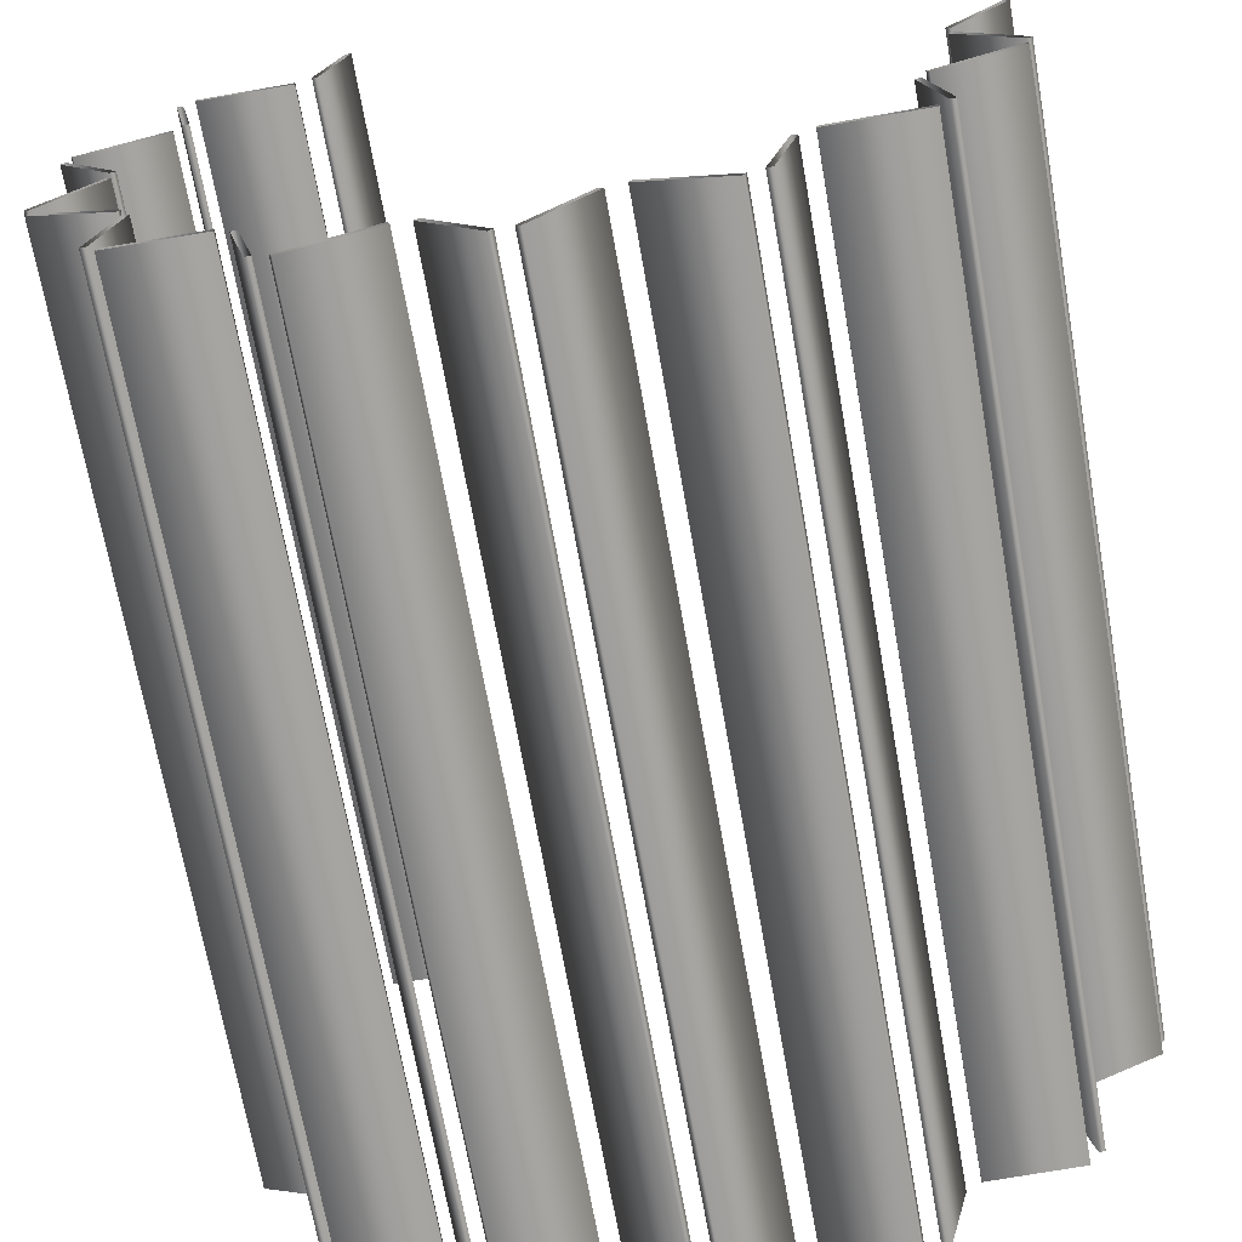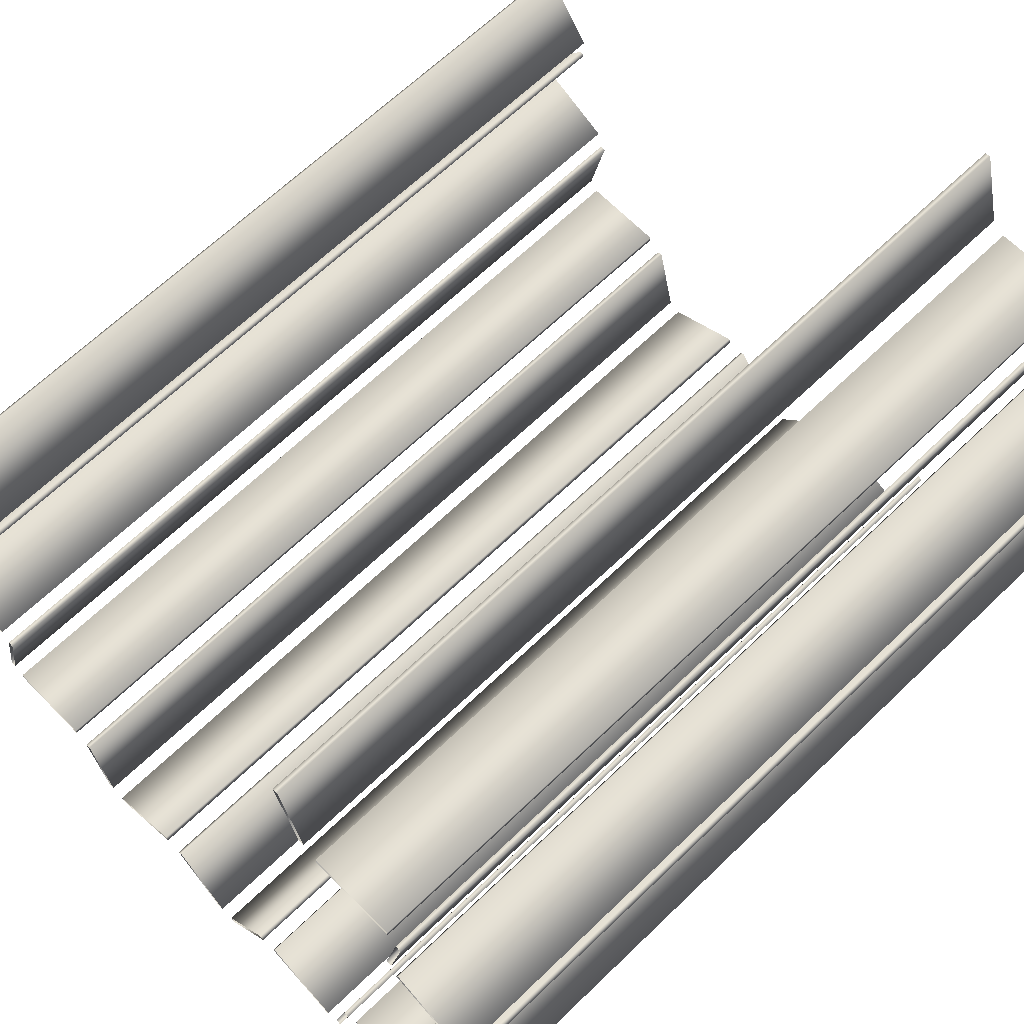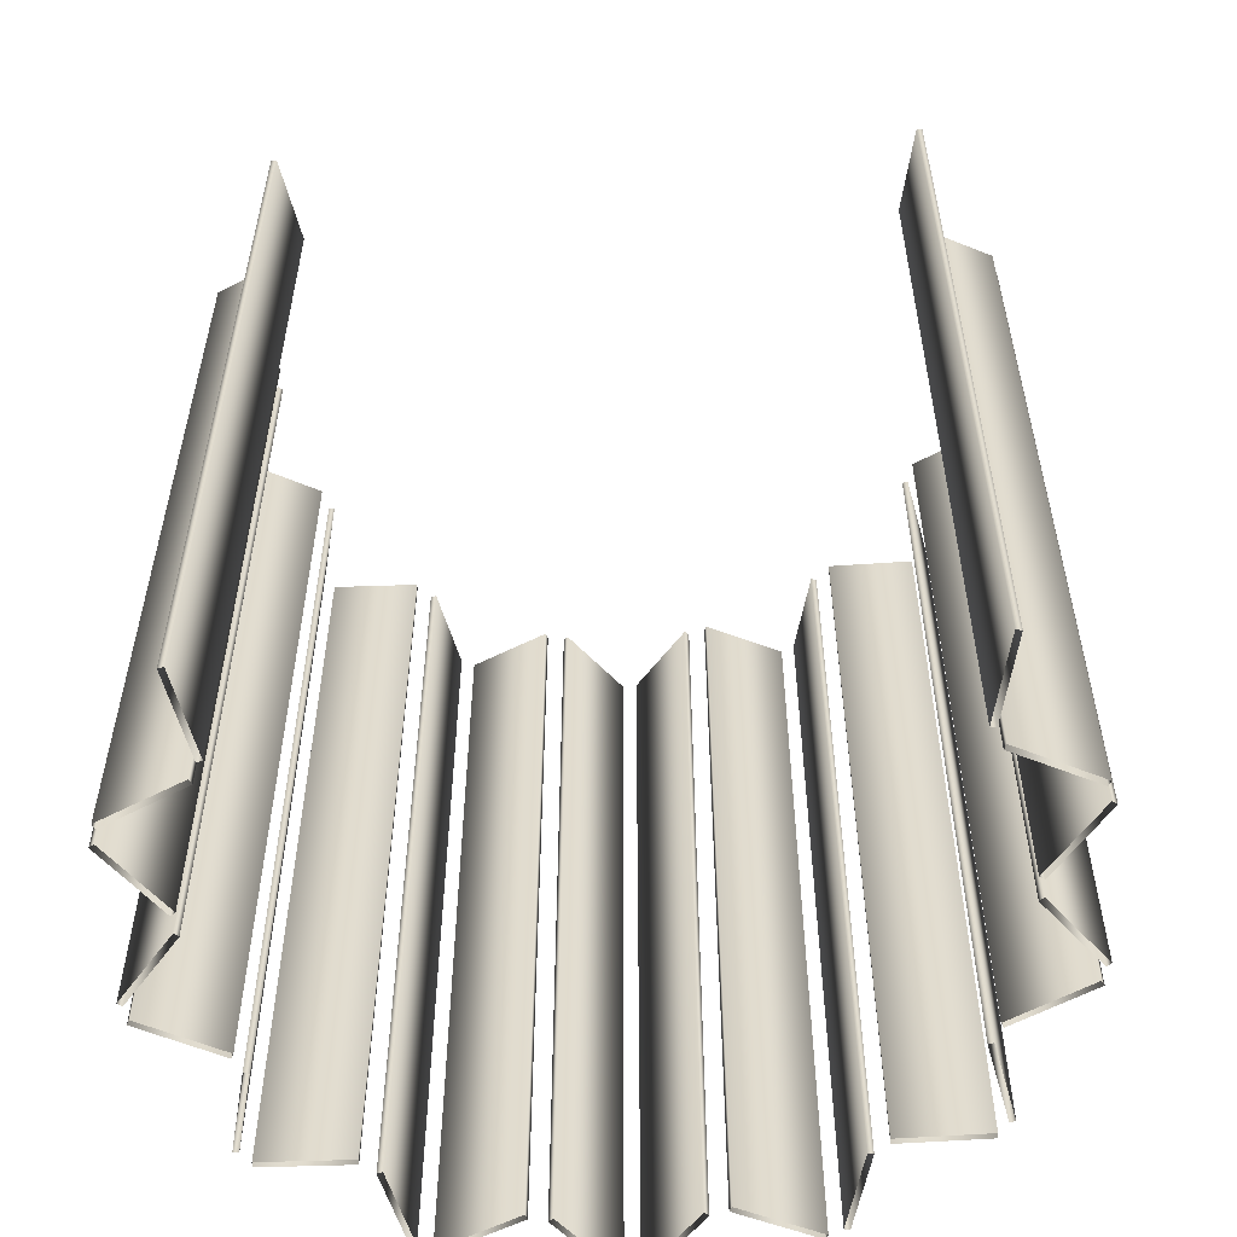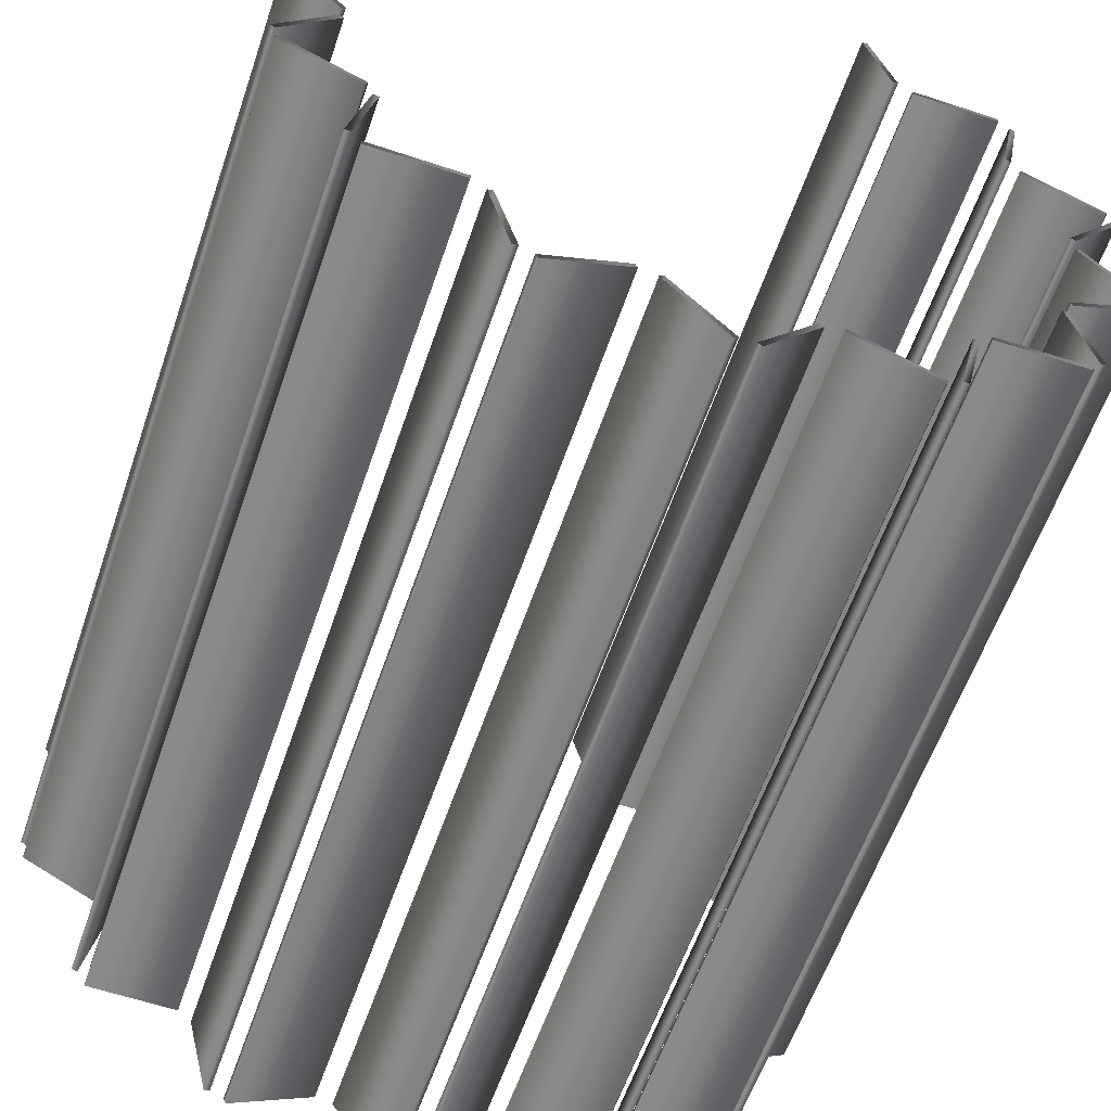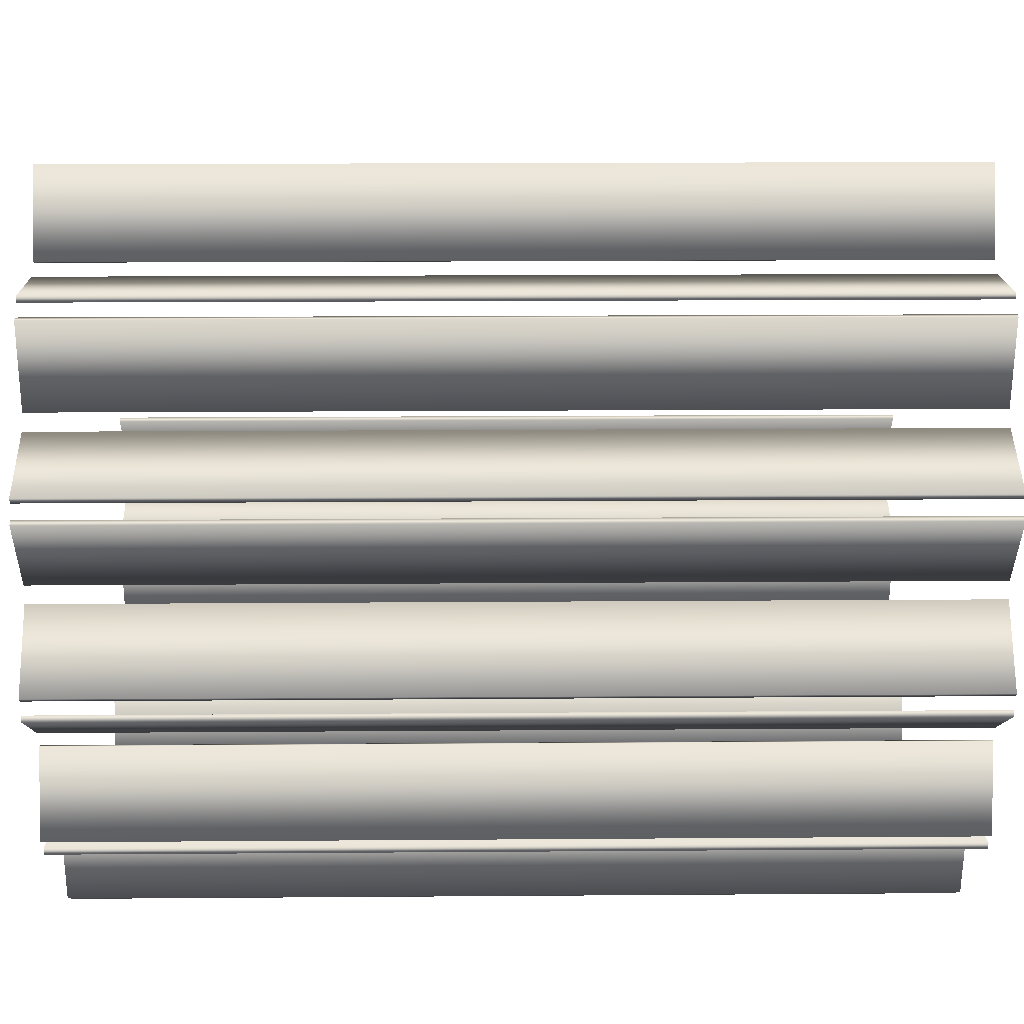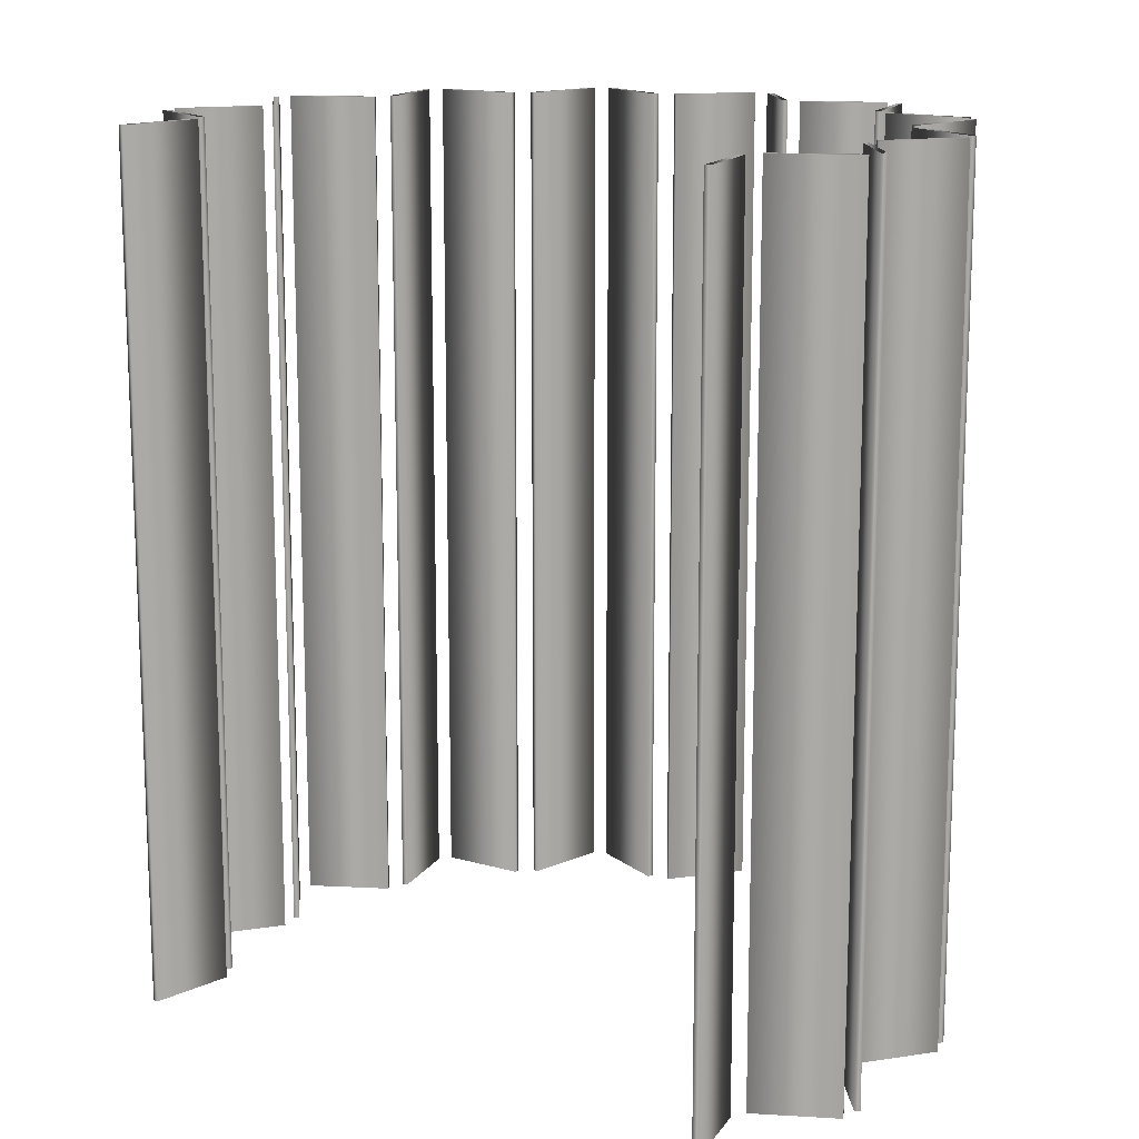
<metadata>
{"format":"obj","ext":"obj","renderer":"f3d","projection":"perspective","resolution":1024,"background":"white","views":[{"elev":-69.2,"azim":10.0,"up":"+Z"},{"elev":65.1,"azim":-134.2,"up":"+Z"},{"elev":-56.3,"azim":29.5,"up":"+Y"},{"elev":-59.3,"azim":161.2,"up":"+Z"},{"elev":16.6,"azim":-90.9,"up":"+Z"},{"elev":14.4,"azim":59.8,"up":"+Y"}]}
</metadata>
<code>
v 1.356 3 -0.2701
v 1.356 0 -0.2701
v 1.356 3 0.2701
v 1.356 0 0.2701
v 1.34 3 -0.2824
v 1.34 0 -0.2824
v 1.34 3 0.2824
v 1.34 0 0.2824
v 1.338 3 -0.3489
v 1.338 0 -0.3489
v 1.329 3 -0.331
v 1.329 0 -0.331
v 1.17 3 -0.02969
v 1.17 0 -0.02969
v 1.17 3 0.02969
v 1.17 0 0.02969
v 1.154 3 -0.04193
v 1.154 0 -0.04193
v 1.154 3 0.04193
v 1.154 0 0.04193
v 1.102 3 -0.835
v 1.102 0 -0.835
v 1.083 3 -0.8391
v 1.083 0 -0.8391
v 1.066 3 -0.4839
v 1.066 0 -0.4839
v 1.057 3 -0.466
v 1.057 0 -0.466
v 1.052 3 -0.8979
v 1.052 0 -0.8979
v 1.052 3 -0.8779
v 1.052 0 -0.8779
v 1.04 3 -0.5373
v 1.04 0 -0.5373
v 1.02 3 -0.5415
v 1.02 0 -0.5415
v 0.7476 3 -0.9005
v 0.7476 0 -0.9005
v 0.7474 3 -0.8805
v 0.7474 0 -0.8805
v 0.7009 3 -0.9373
v 0.7009 0 -0.9373
v 0.6815 3 -0.9324
v 0.6815 0 -0.9324
v 0.6274 3 -1.232
v 0.6274 0 -1.232
v 0.608 3 -1.228
v 0.608 0 -1.228
v 0.5629 3 -1.249
v 0.5629 0 -1.249
v 0.5543 3 -1.267
v 0.5543 0 -1.267
v 0.2881 3 -1.118
v 0.2881 0 -1.118
v 0.2796 3 -1.136
v 0.2796 0 -1.136
v 0.2216 3 -1.149
v 0.2216 0 -1.149
v 0.2062 3 -1.136
v 0.2062 0 -1.136
v 0.0266 3 -1.383
v 0.0266 0 -1.383
v 0.01125 3 -1.37
v 0.01125 0 -1.37
v -0.0386 3 -1.369
v -0.0386 0 -1.369
v -0.0542 3 -1.382
v -0.0542 0 -1.382
v -0.2289 3 -1.132
v -0.2289 0 -1.132
v -0.2445 3 -1.145
v -0.2445 0 -1.145
v -0.3022 3 -1.131
v -0.3022 0 -1.131
v -0.3104 3 -1.112
v -0.3104 0 -1.112
v -0.5795 3 -1.256
v -0.5795 0 -1.256
v -0.5833 3 1.239
v -0.5833 0 1.239
v -0.5877 3 -1.237
v -0.5877 0 -1.237
v -0.6026 3 1.245
v -0.6026 0 1.245
v -0.6324 3 -1.215
v -0.6324 0 -1.215
v -0.6519 3 -1.22
v -0.6519 0 -1.22
v -0.6628 3 0.9458
v -0.6628 0 0.9458
v -0.6821 3 0.9511
v -0.6821 0 0.9511
v -0.7 3 -0.9186
v -0.7 0 -0.9186
v -0.7195 3 -0.9231
v -0.7195 0 -0.9231
v -0.7294 3 0.9152
v -0.7294 0 0.9152
v -0.7297 3 0.8952
v -0.7297 0 0.8952
v -0.7648 3 -0.8654
v -0.7648 0 -0.8654
v -0.7654 3 -0.8854
v -0.7654 0 -0.8854
v -1.009 3 0.5617
v -1.009 0 0.5617
v -1.029 3 0.558
v -1.029 0 0.558
v -1.031 3 -0.521
v -1.031 0 -0.521
v -1.034 3 0.9188
v -1.034 0 0.9188
v -1.034 3 0.8988
v -1.034 0 0.8988
v -1.047 3 0.487
v -1.047 0 0.487
v -1.05 3 -0.5165
v -1.05 0 -0.5165
v -1.056 3 0.5051
v -1.056 0 0.5051
v -1.066 3 0.8605
v -1.066 0 0.8605
v -1.066 3 -0.4448
v -1.066 0 -0.4448
v -1.069 3 -0.8568
v -1.069 0 -0.8568
v -1.069 3 -0.8768
v -1.069 0 -0.8768
v -1.075 3 -0.4626
v -1.075 0 -0.4626
v -1.085 3 0.8568
v -1.085 0 0.8568
v -1.099 3 -0.8173
v -1.099 0 -0.8173
v -1.119 3 -0.8128
v -1.119 0 -0.8128
v -1.153 3 0.06497
v -1.153 0 0.06497
v -1.155 3 -0.01888
v -1.155 0 -0.01888
v -1.169 3 0.05304
v -1.169 0 0.05304
v -1.17 3 -0.006319
v -1.17 0 -0.006319
v -1.322 3 0.3574
v -1.322 0 0.3574
v -1.331 3 0.3755
v -1.331 0 0.3755
v -1.335 3 0.3091
v -1.335 0 0.3091
v -1.336 3 -0.3044
v -1.336 0 -0.3044
v -1.345 3 -0.3221
v -1.345 0 -0.3221
v -1.346 3 -0.2556
v -1.346 0 -0.2556
v -1.351 3 0.2972
v -1.351 0 0.2972
v -1.361 3 -0.243
v -1.361 0 -0.243
f 6 18 17 5
f 18 14 13 17
f 14 2 1 13
f 2 6 5 1
f 24 36 35 23
f 36 34 33 35
f 34 22 21 33
f 22 24 23 21
f 48 44 43 47
f 44 42 41 43
f 42 46 45 41
f 46 48 47 45
f 64 60 59 63
f 60 58 57 59
f 58 62 61 57
f 62 64 63 61
f 82 76 75 81
f 76 74 73 75
f 74 78 77 73
f 78 82 81 77
f 126 102 101 125
f 102 104 103 101
f 104 128 127 103
f 128 126 125 127
f 152 124 123 151
f 124 130 129 123
f 130 154 153 129
f 154 152 151 153
f 150 138 137 149
f 138 142 141 137
f 142 158 157 141
f 158 150 149 157
f 122 106 105 121
f 106 108 107 105
f 108 132 131 107
f 132 122 121 131
f 80 90 89 79
f 90 92 91 89
f 92 84 83 91
f 84 80 79 83
f 8 4 3 7
f 4 16 15 3
f 16 20 19 15
f 20 8 7 19
f 12 10 9 11
f 10 26 25 9
f 26 28 27 25
f 28 12 11 27
f 32 30 29 31
f 30 38 37 29
f 38 40 39 37
f 40 32 31 39
f 50 52 51 49
f 52 56 55 51
f 56 54 53 55
f 54 50 49 53
f 66 68 67 65
f 68 72 71 67
f 72 70 69 71
f 70 66 65 69
f 86 88 87 85
f 88 96 95 87
f 96 94 93 95
f 94 86 85 93
f 134 136 135 133
f 136 118 117 135
f 118 110 109 117
f 110 134 133 109
f 156 160 159 155
f 160 144 143 159
f 144 140 139 143
f 140 156 155 139
f 146 148 147 145
f 148 120 119 147
f 120 116 115 119
f 116 146 145 115
f 114 112 111 113
f 112 98 97 111
f 98 100 99 97
f 100 114 113 99

</code>
